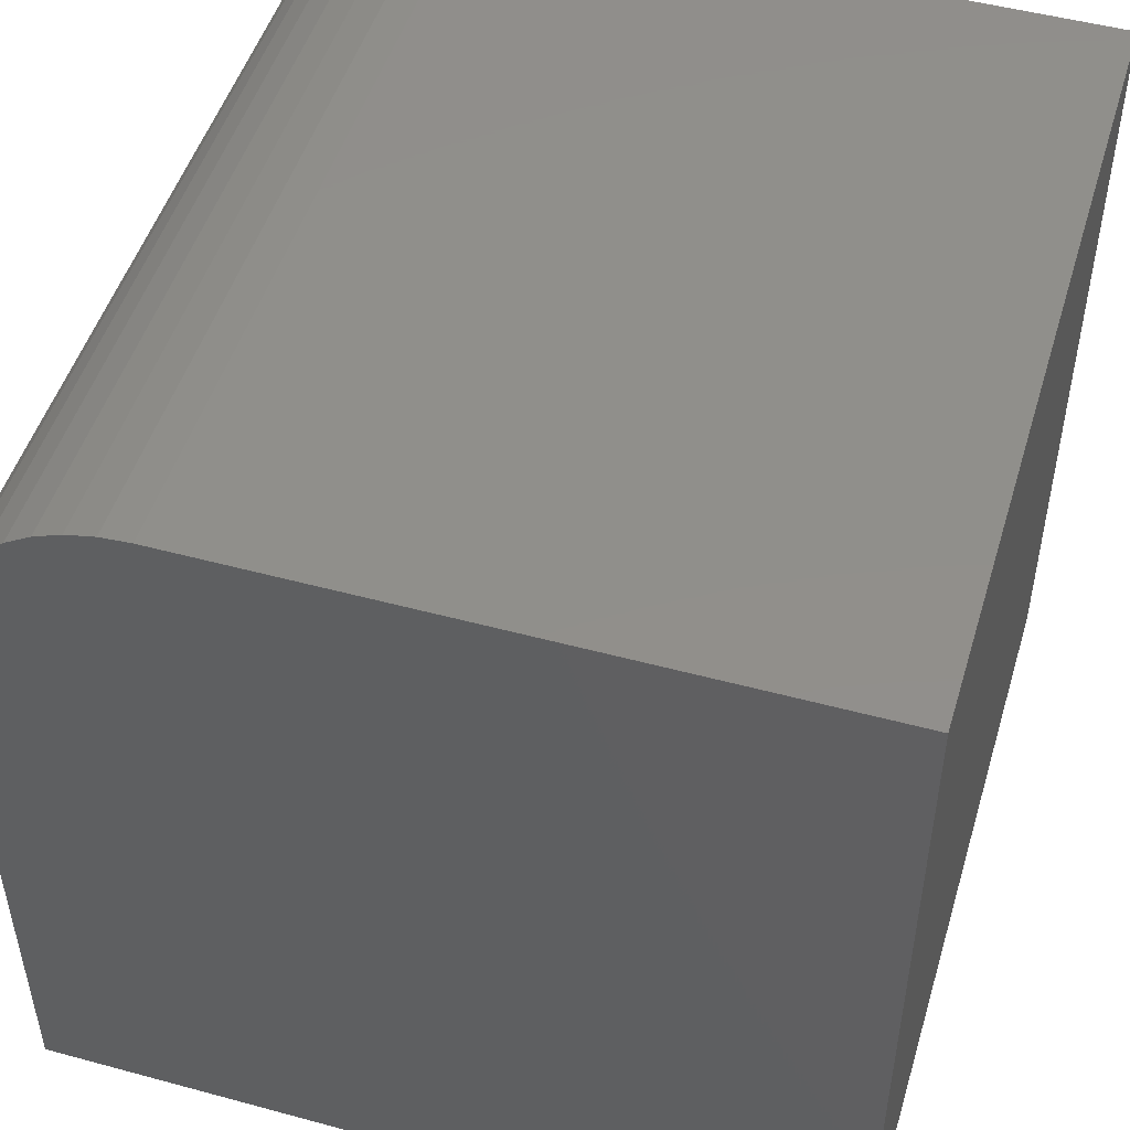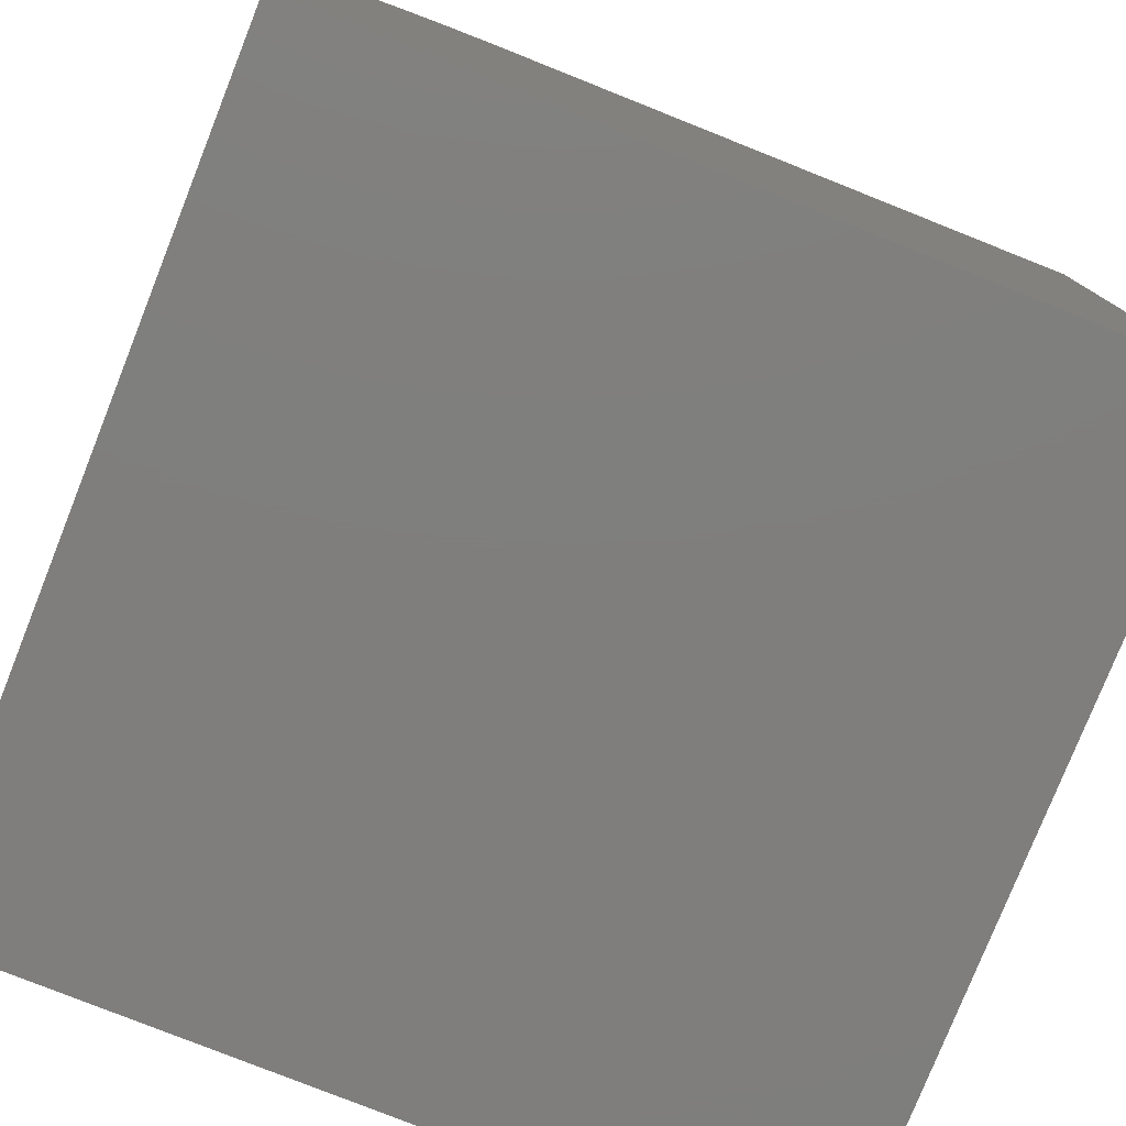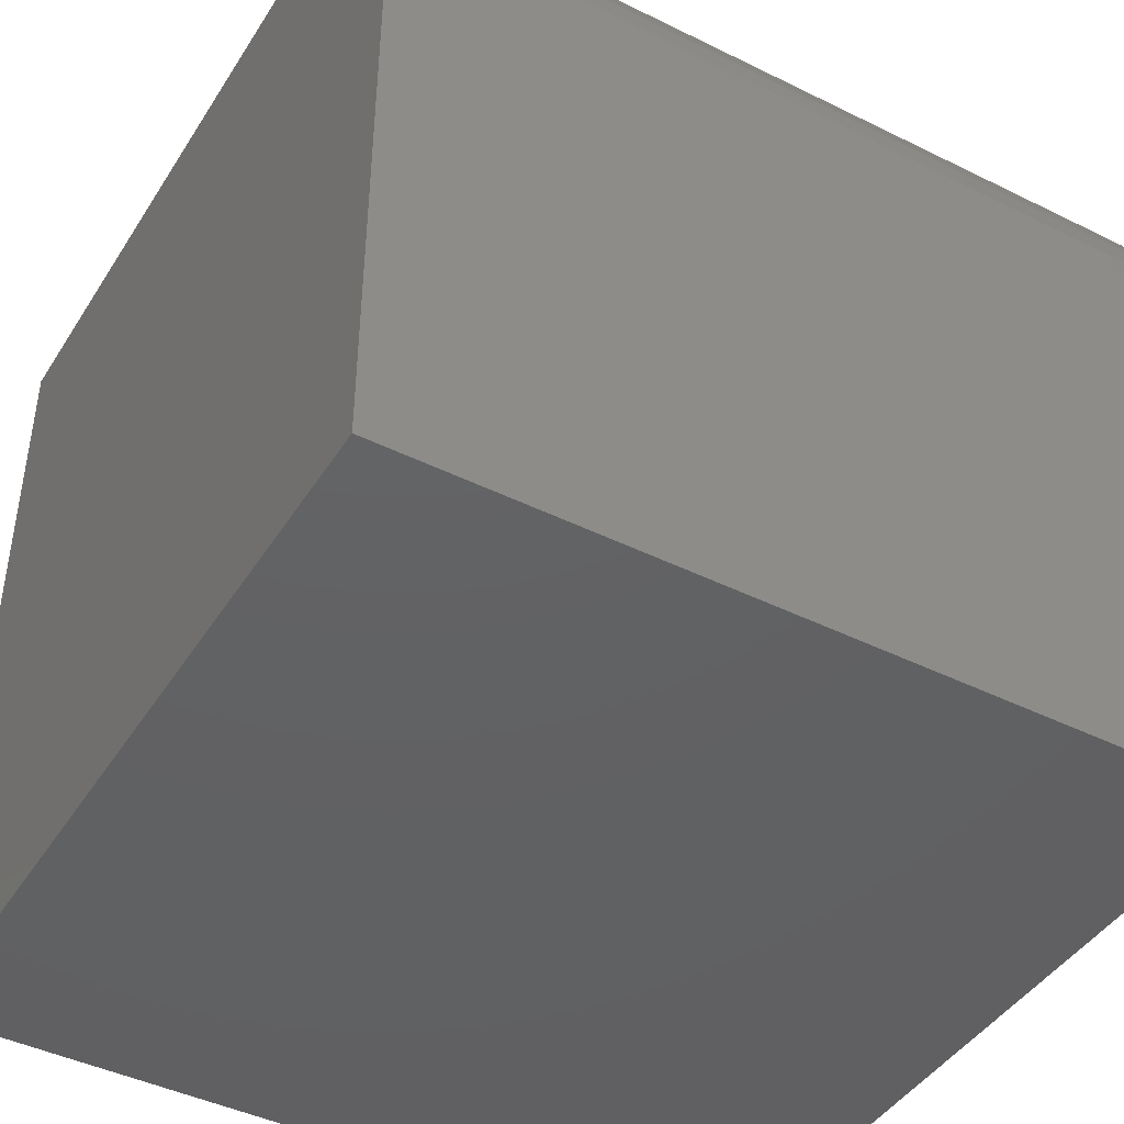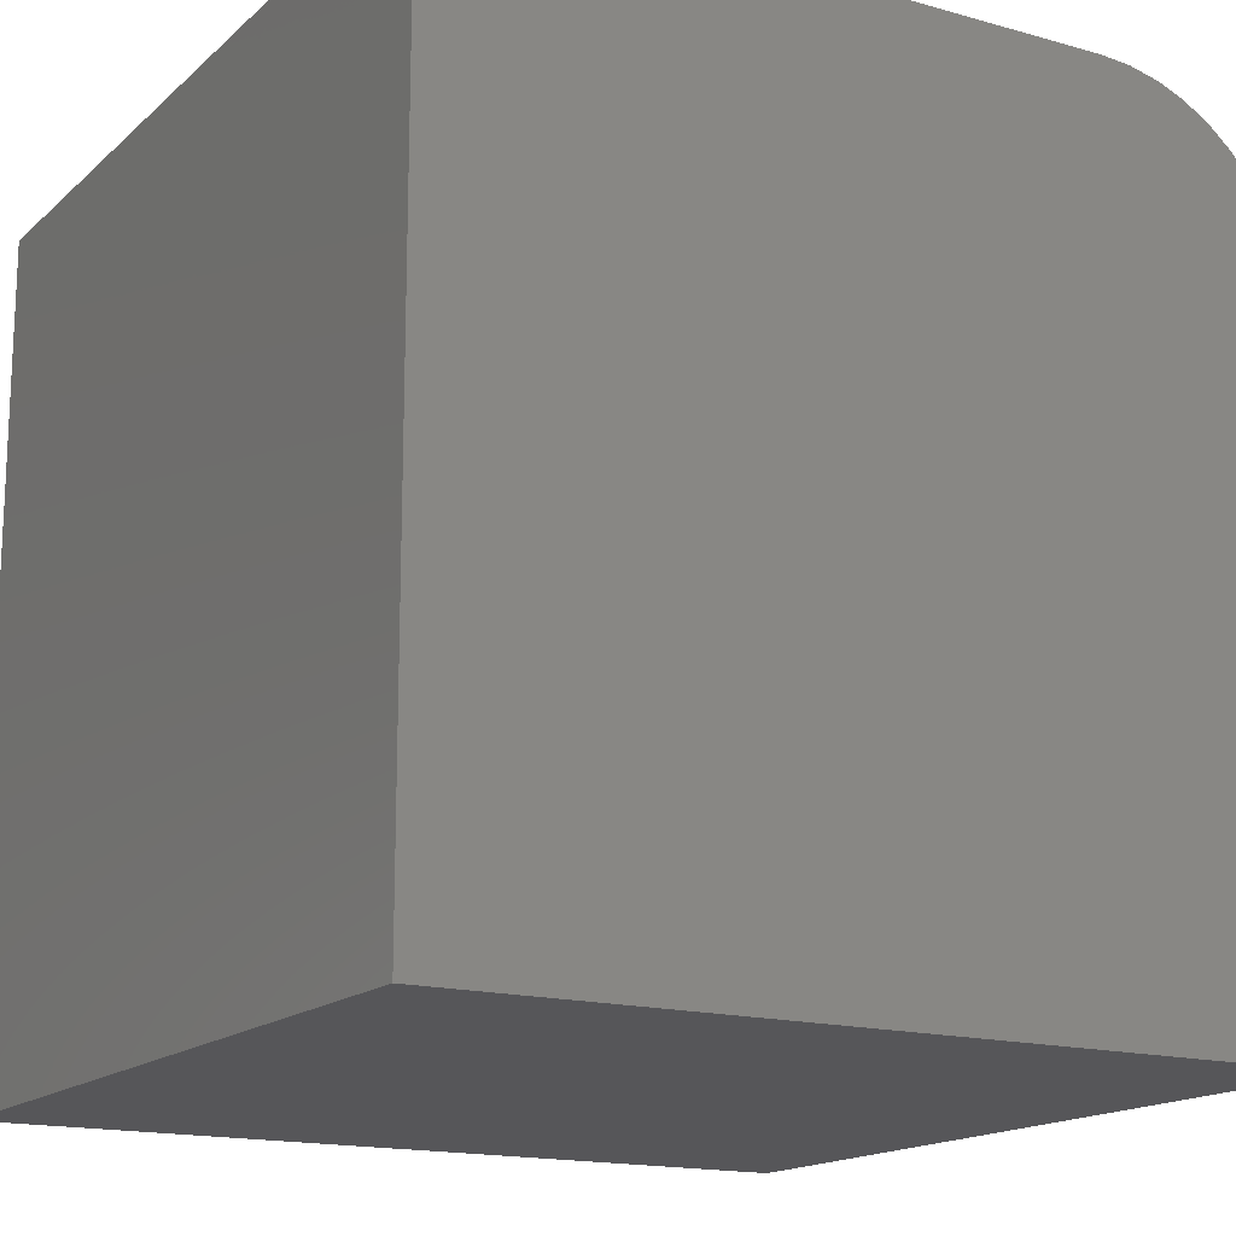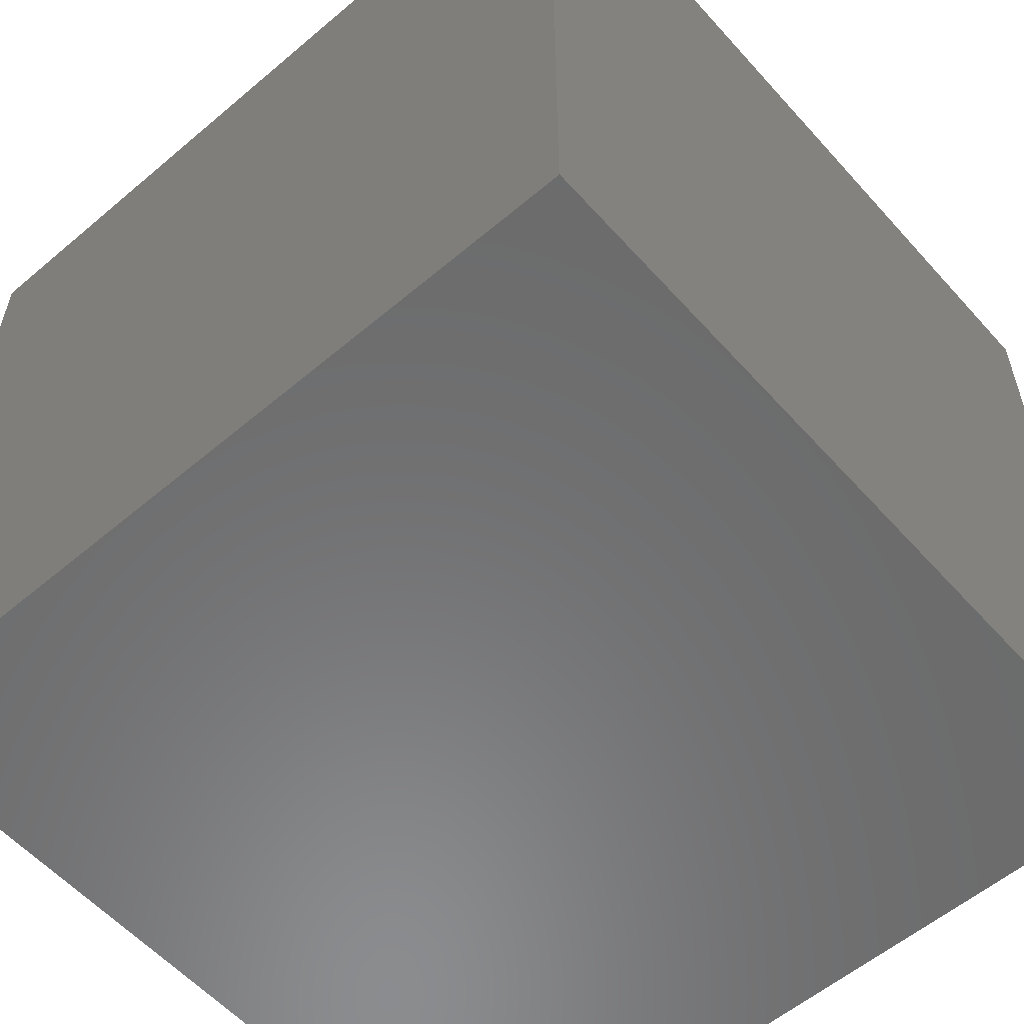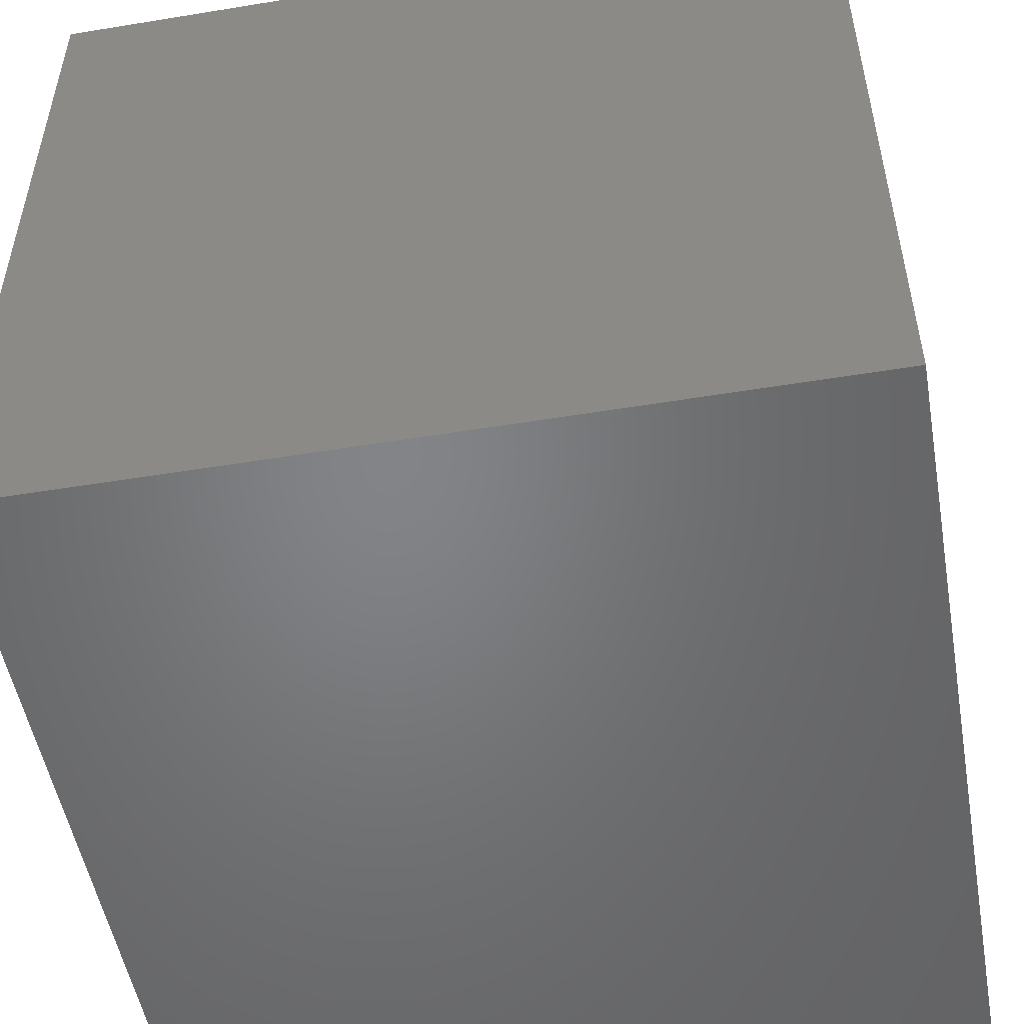
<metadata>
{"format":"stl","ext":"stl","renderer":"f3d","projection":"perspective","resolution":1024,"background":"white","views":[{"elev":49.4,"azim":16.7,"up":"+Z"},{"elev":-78.5,"azim":-21.7,"up":"+Z"},{"elev":-43.7,"azim":-120.2,"up":"+Z"},{"elev":-16.1,"azim":149.7,"up":"+Z"},{"elev":-57.3,"azim":131.3,"up":"+Y"},{"elev":-51.6,"azim":100.1,"up":"+Z"}]}
</metadata>
<code>
# stl→obj: 28 verts, 52 faces
v 0 10 7.664
v 0 10 0
v 0 0 7.664
v 0 0 0
v 2.336 0 10
v 10 0 10
v 2.336 10 10
v 10 10 10
v 10 10 0
v 10 0 0
v 0.1143 10 8.386
v 0.2546 10 8.725
v 0.4461 10 9.037
v 1.614 10 9.886
v 1.275 10 9.745
v 0.9628 10 9.554
v 1.97 10 9.971
v 0.02876 10 8.03
v 0.6841 10 9.316
v 1.97 0 9.971
v 1.614 0 9.886
v 1.275 0 9.745
v 0.9628 0 9.554
v 0.6841 0 9.316
v 0.4461 0 9.037
v 0.2546 0 8.725
v 0.1143 0 8.386
v 0.02876 0 8.03
f 1 2 3
f 3 2 4
f 5 6 7
f 7 6 8
f 9 8 10
f 10 8 6
f 2 9 4
f 4 9 10
f 7 8 9
f 11 12 13
f 14 1 15
f 15 1 16
f 9 2 7
f 7 2 1
f 7 1 17
f 17 1 14
f 1 18 16
f 16 18 11
f 16 11 19
f 19 11 13
f 10 6 4
f 4 6 5
f 4 5 3
f 5 20 3
f 3 20 21
f 3 21 22
f 22 23 3
f 3 23 24
f 3 24 25
f 25 26 3
f 3 26 27
f 3 27 28
f 1 3 28
f 1 28 18
f 18 28 27
f 18 27 11
f 11 27 26
f 11 26 12
f 12 26 25
f 12 25 13
f 13 25 24
f 13 24 19
f 19 24 23
f 19 23 16
f 16 23 22
f 16 22 15
f 15 22 21
f 15 21 14
f 14 21 20
f 14 20 17
f 17 20 5
f 17 5 7

</code>
